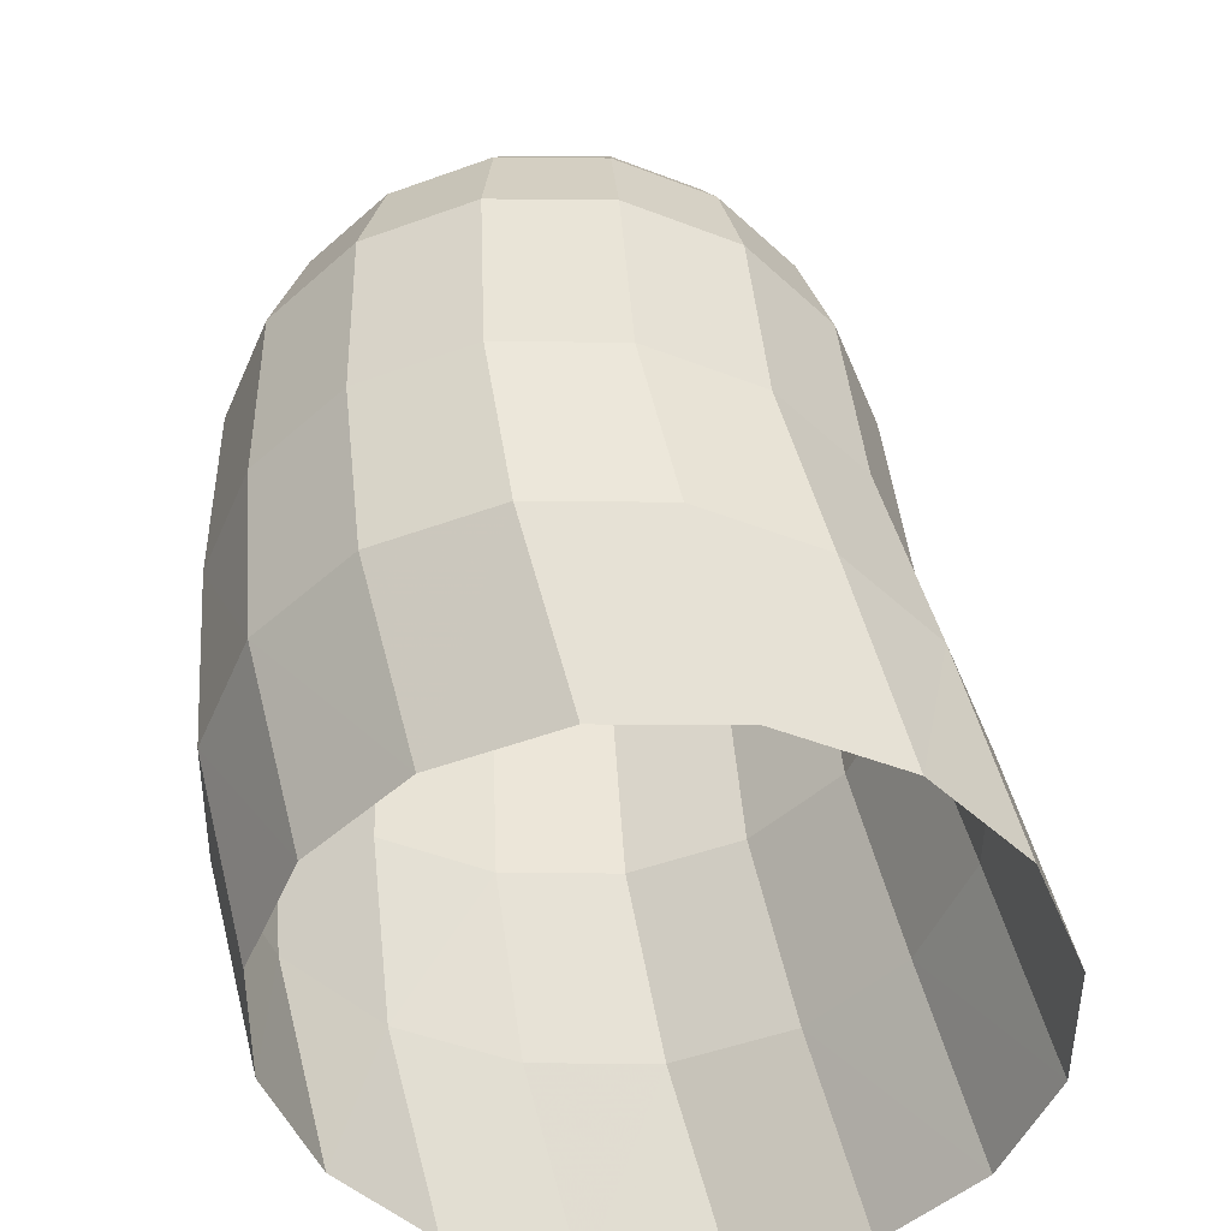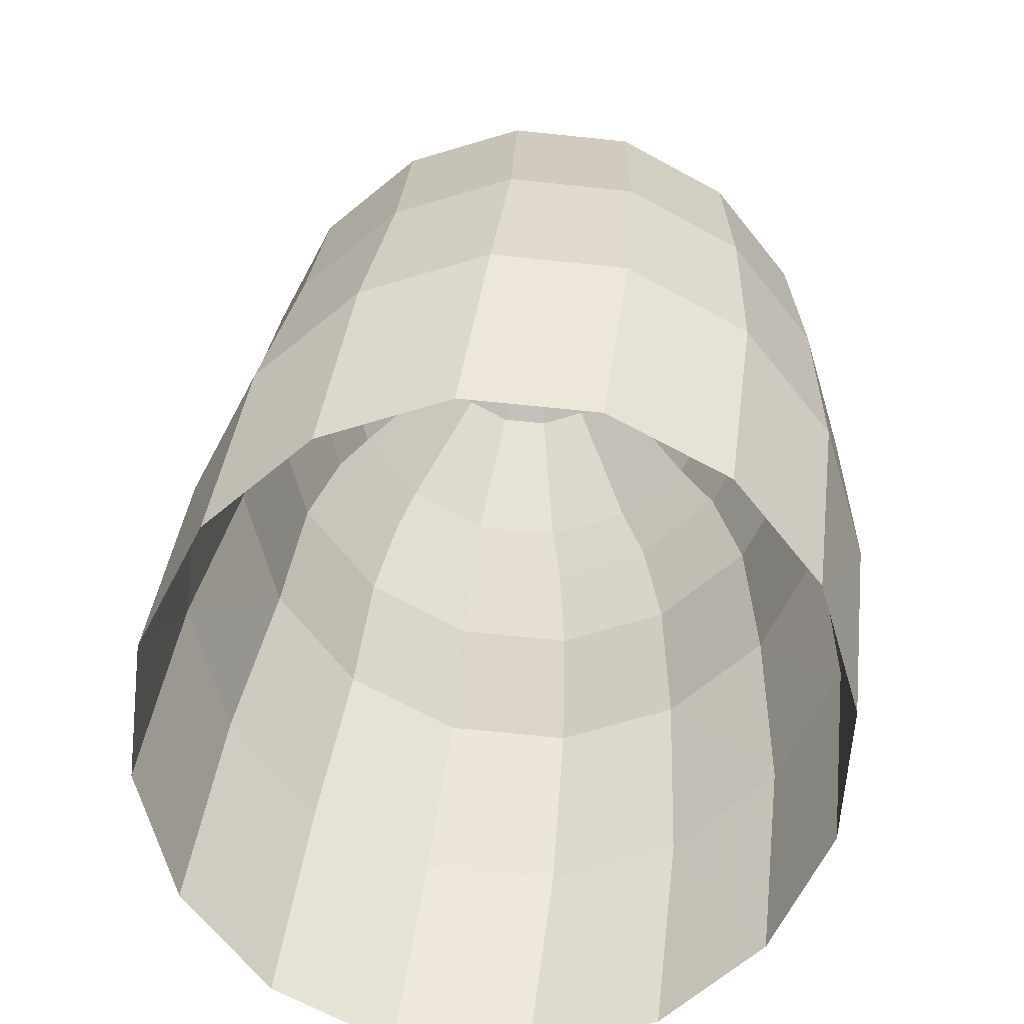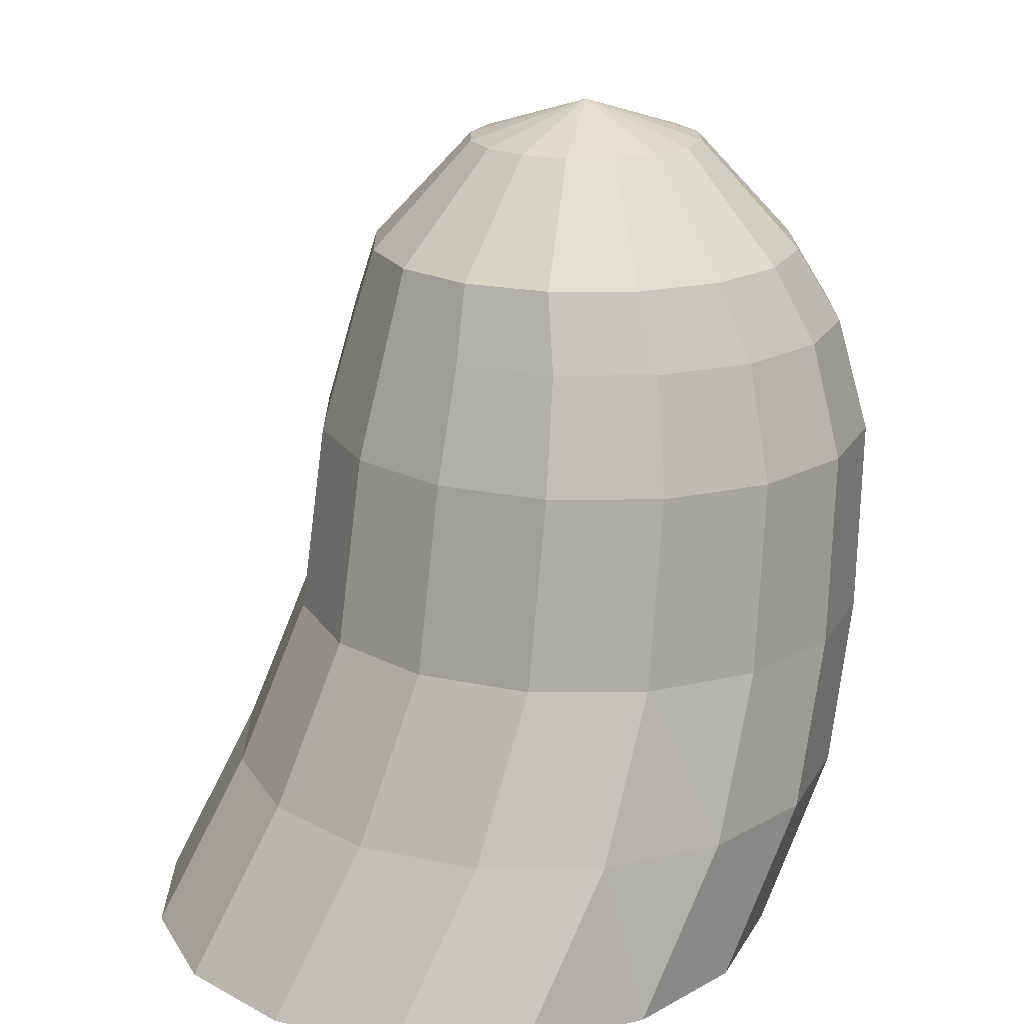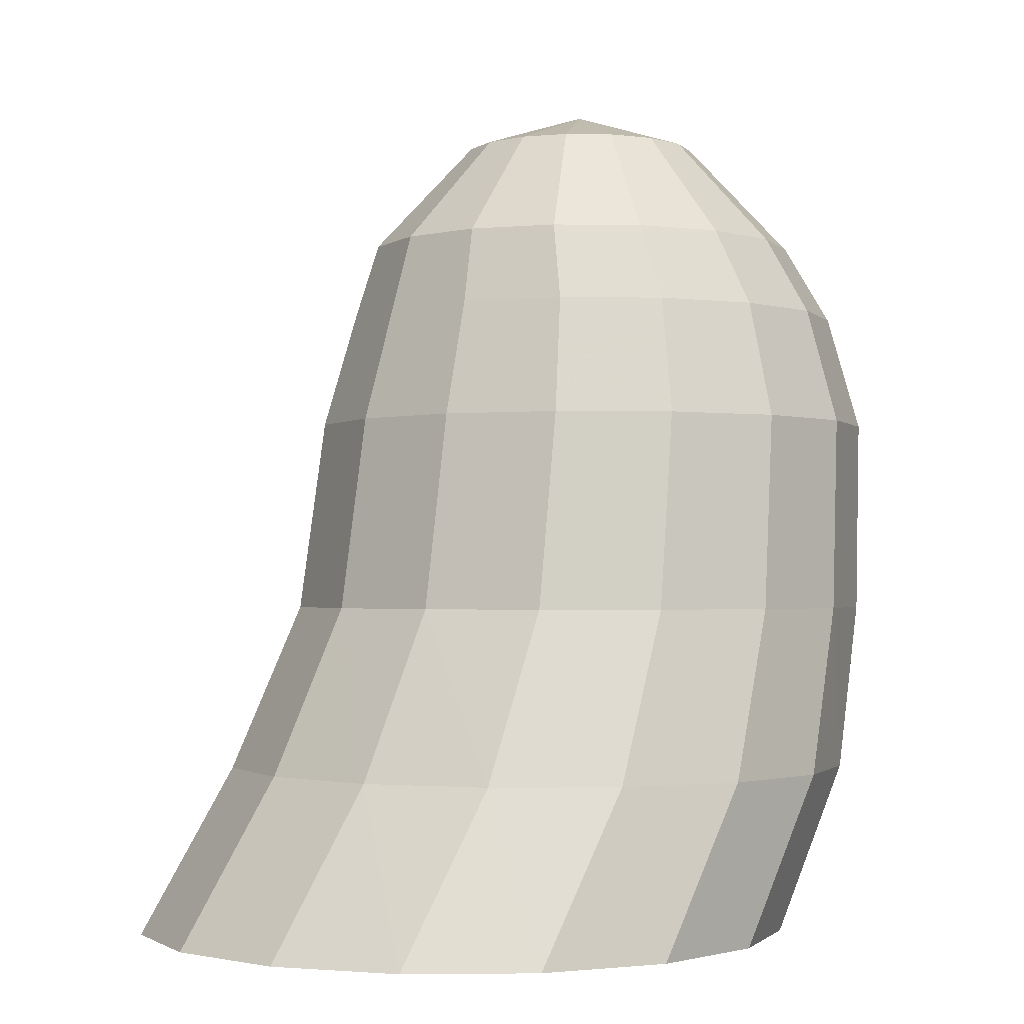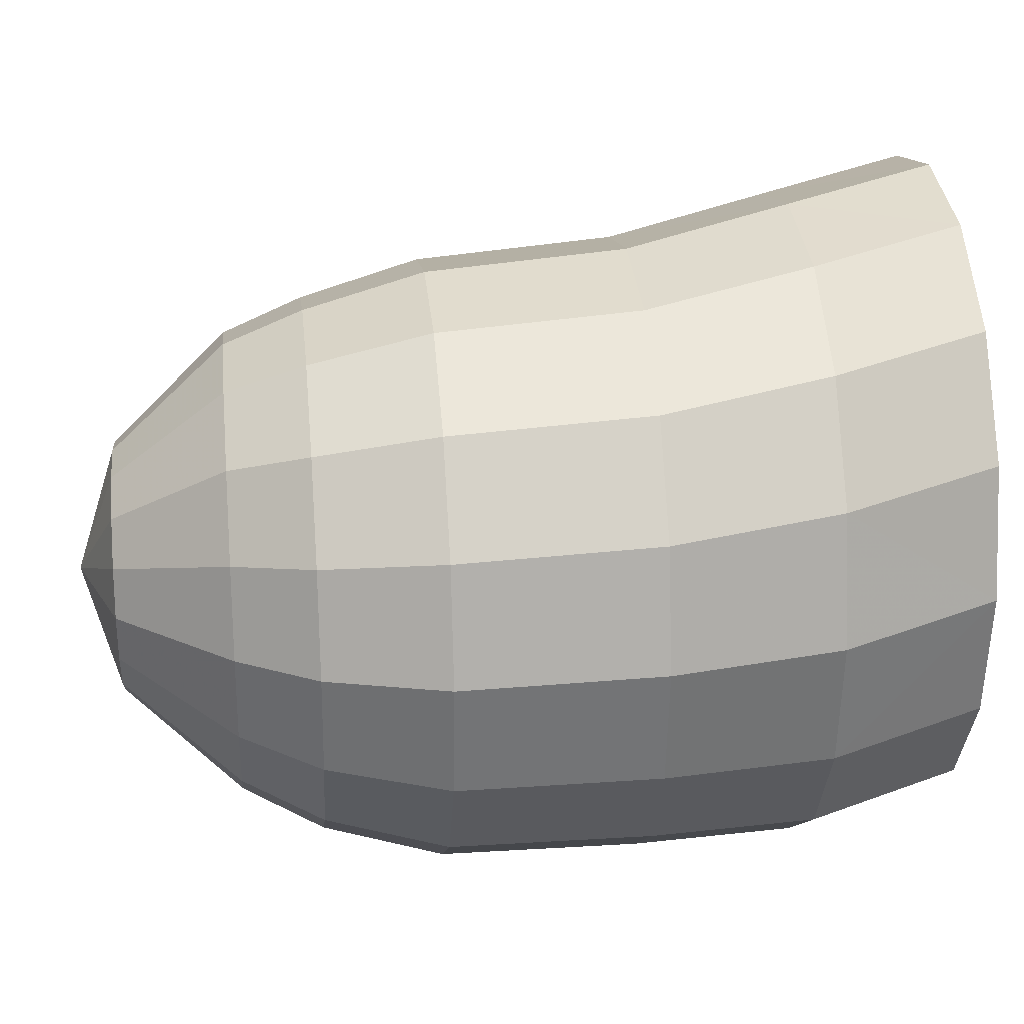
<metadata>
{"format":"obj","ext":"obj","renderer":"f3d","projection":"perspective","resolution":1024,"background":"white","views":[{"elev":-49.0,"azim":-55.2,"up":"+Y"},{"elev":-69.4,"azim":-105.6,"up":"+Y"},{"elev":19.4,"azim":147.2,"up":"+Y"},{"elev":-1.6,"azim":144.8,"up":"+Y"},{"elev":24.6,"azim":-96.0,"up":"+Z"}]}
</metadata>
<code>
o Sphere
v -0.01084 2.618 -0.3837
v -0.02023 2.271 -0.7077
v -0.06786 1.666 -0.9227
v -0.01057 1.054 -0.9558
v 0.1672 0.527 -1.03
v 0.4745 0.007861 -1.062
v 0.1364 2.618 -0.3588
v 0.2518 2.271 -0.6617
v 0.2876 1.666 -0.8626
v 0.3571 1.054 -0.8936
v 0.5618 0.527 -0.9632
v 0.879 0.007865 -0.9908
v 0.2629 2.618 -0.2794
v 0.4855 2.271 -0.5151
v 0.5929 1.666 -0.6711
v 0.6731 1.054 -0.6954
v 0.9008 0.5271 -0.7493
v 1.225 0.007994 -0.7698
v 0.3494 2.618 -0.1577
v 0.6454 2.271 -0.2902
v 0.8018 1.666 -0.3772
v 0.8891 1.054 -0.3914
v 1.132 0.5274 -0.4221
v 1.461 0.008227 -0.4343
v -0.3574 2.618 -0.1374
v -0.6607 2.271 -0.2526
v -0.9046 1.667 -0.328
v -0.8762 1.054 -0.3406
v -0.7627 0.5276 -0.3711
v -0.4789 0.008508 -0.3884
v -0.2781 2.618 -0.2639
v -0.5141 2.271 -0.4863
v -0.7131 1.666 -0.6334
v -0.6781 1.054 -0.6565
v -0.5496 0.5273 -0.7102
v -0.2601 0.008209 -0.7355
v -0.1564 2.618 -0.3503
v -0.2892 2.271 -0.6461
v -0.4192 1.666 -0.8422
v -0.3741 1.054 -0.8726
v -0.223 0.5271 -0.9416
v 0.07472 0.007982 -0.9718
v -0.06616 2.03 -0.8187
v 0.2492 2.03 -0.7654
v 0.52 2.031 -0.5955
v 0.7053 2.031 -0.3348
v -0.8085 2.031 -0.2912
v -0.6385 2.031 -0.5621
v -0.3779 2.031 -0.7473
v 0.0112 2.619 0.3814
v 0.02051 2.272 0.7059
v -0.01463 1.667 0.9243
v 0.04439 1.055 0.955
v 0.2247 0.5286 1.02
v 0.5255 0.009503 1.039
v 0.1568 2.619 0.348
v 0.2894 2.272 0.6443
v 0.3367 1.667 0.8438
v 0.4079 1.055 0.8718
v 0.6138 0.5285 0.9318
v 0.9256 0.009382 0.9493
v 0.2785 2.619 0.2615
v 0.5143 2.272 0.4845
v 0.6306 1.667 0.635
v 0.712 1.055 0.6557
v 0.9403 0.5283 0.7005
v 1.259 0.009155 0.7152
v 0.3578 2.618 0.135
v 0.6609 2.272 0.2508
v 0.8221 1.667 0.3296
v 0.9102 1.055 0.3398
v 1.152 0.528 0.3638
v 1.479 0.008856 0.3693
v -0.349 2.618 0.1554
v -0.6451 2.272 0.2884
v -0.8843 1.667 0.3788
v -0.8552 1.055 0.3906
v -0.7403 0.5282 0.4143
v -0.4596 0.009136 0.4142
v -0.2625 2.619 0.2771
v -0.4853 2.272 0.5133
v -0.6754 1.667 0.6726
v -0.6391 1.055 0.6946
v -0.5085 0.5285 0.7407
v -0.2226 0.00937 0.7494
v -0.136 2.619 0.3565
v -0.2515 2.272 0.6599
v -0.3701 1.667 0.8642
v -0.3236 1.055 0.8927
v -0.1699 0.5286 0.9534
v 0.1243 0.009498 0.9684
v -0.01894 2.032 0.8198
v 0.2928 2.032 0.7484
v 0.5534 2.031 0.5631
v 0.7234 2.031 0.2922
v -0.7904 2.031 0.3358
v -0.6051 2.032 0.5965
v -0.3342 2.032 0.7664
v 0.3827 2.618 -0.01218
v 0.707 2.271 -0.02126
v 0.8823 1.667 -0.02584
v 0.9724 1.054 -0.02795
v 1.22 0.5277 -0.03066
v 1.55 0.00853 -0.03432
v 0.000195 2.74 -0.001257
v -0.3823 2.618 0.009862
v -0.7067 2.272 0.01948
v -0.9647 1.667 0.02739
v -0.9384 1.055 0.02711
v -0.8296 0.528 0.02387
v -0.5485 0.008834 0.01512
v 0.7767 2.031 -0.02308
v -0.8618 2.031 0.02414
f 6 5 11 12
f 5 4 10 11
f 4 3 9 10
f 43 2 8 44
f 2 1 7 8
f 12 11 17 18
f 11 10 16 17
f 10 9 15 16
f 44 8 14 45
f 8 7 13 14
f 18 17 23 24
f 17 16 22 23
f 16 15 21 22
f 45 14 20 46
f 14 13 19 20
f 24 23 103 104
f 23 22 102 103
f 22 21 101 102
f 46 20 100 112
f 20 19 99 100
f 111 110 29 30
f 110 109 28 29
f 109 108 27 28
f 113 107 26 47
f 107 106 25 26
f 30 29 35 36
f 29 28 34 35
f 28 27 33 34
f 47 26 32 48
f 26 25 31 32
f 36 35 41 42
f 35 34 40 41
f 34 33 39 40
f 48 32 38 49
f 32 31 37 38
f 1 105 7
f 7 105 13
f 13 105 19
f 19 105 99
f 106 105 25
f 25 105 31
f 31 105 37
f 42 41 5 6
f 41 40 4 5
f 40 39 3 4
f 49 38 2 43
f 38 37 1 2
f 37 105 1
f 3 43 44 9
f 9 44 45 15
f 15 45 46 21
f 21 46 112 101
f 108 113 47 27
f 27 47 48 33
f 33 48 49 39
f 39 49 43 3
f 55 61 60 54
f 54 60 59 53
f 53 59 58 52
f 92 93 57 51
f 51 57 56 50
f 61 67 66 60
f 60 66 65 59
f 59 65 64 58
f 93 94 63 57
f 57 63 62 56
f 67 73 72 66
f 66 72 71 65
f 65 71 70 64
f 94 95 69 63
f 63 69 68 62
f 73 104 103 72
f 72 103 102 71
f 71 102 101 70
f 95 112 100 69
f 69 100 99 68
f 111 79 78 110
f 110 78 77 109
f 109 77 76 108
f 113 96 75 107
f 107 75 74 106
f 79 85 84 78
f 78 84 83 77
f 77 83 82 76
f 96 97 81 75
f 75 81 80 74
f 85 91 90 84
f 84 90 89 83
f 83 89 88 82
f 97 98 87 81
f 81 87 86 80
f 50 56 105
f 56 62 105
f 62 68 105
f 68 99 105
f 106 74 105
f 74 80 105
f 80 86 105
f 91 55 54 90
f 90 54 53 89
f 89 53 52 88
f 98 92 51 87
f 87 51 50 86
f 86 50 105
f 52 58 93 92
f 58 64 94 93
f 64 70 95 94
f 70 101 112 95
f 108 76 96 113
f 76 82 97 96
f 82 88 98 97
f 88 52 92 98

</code>
